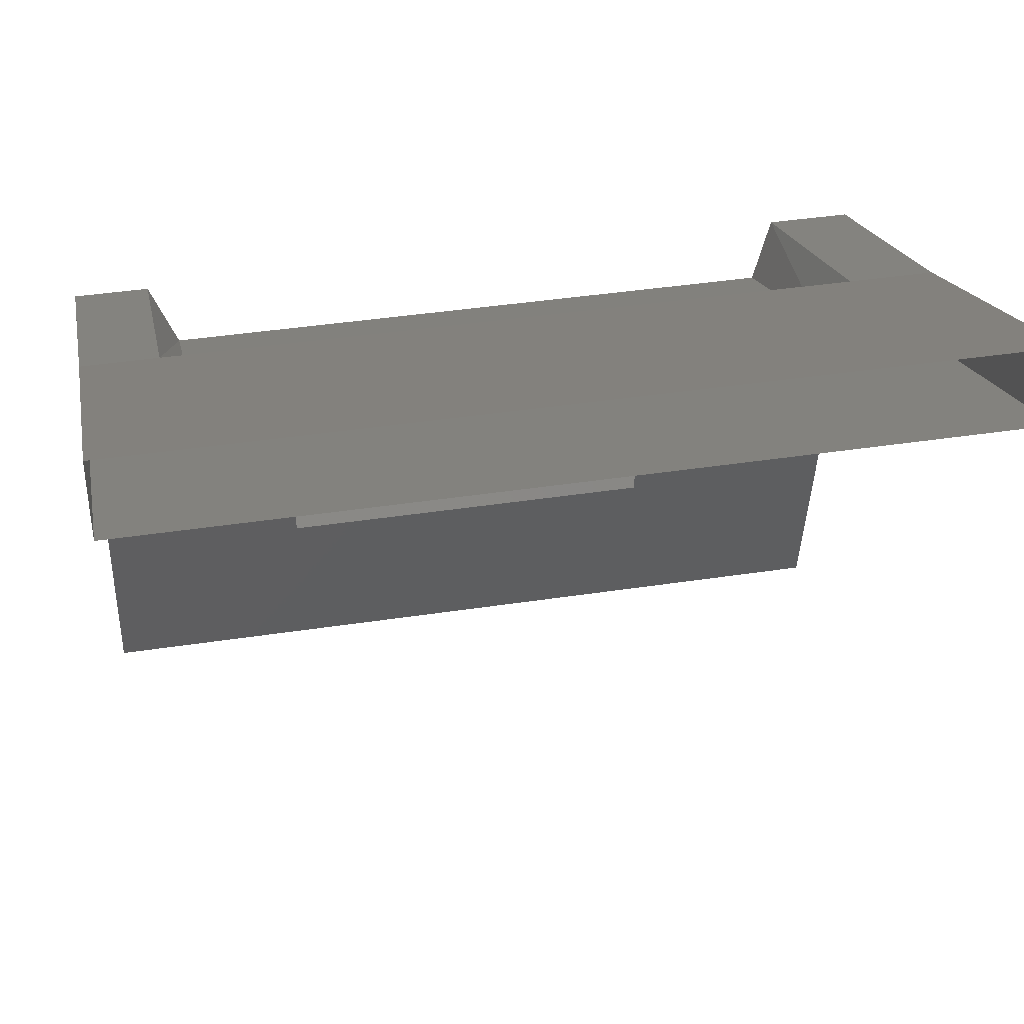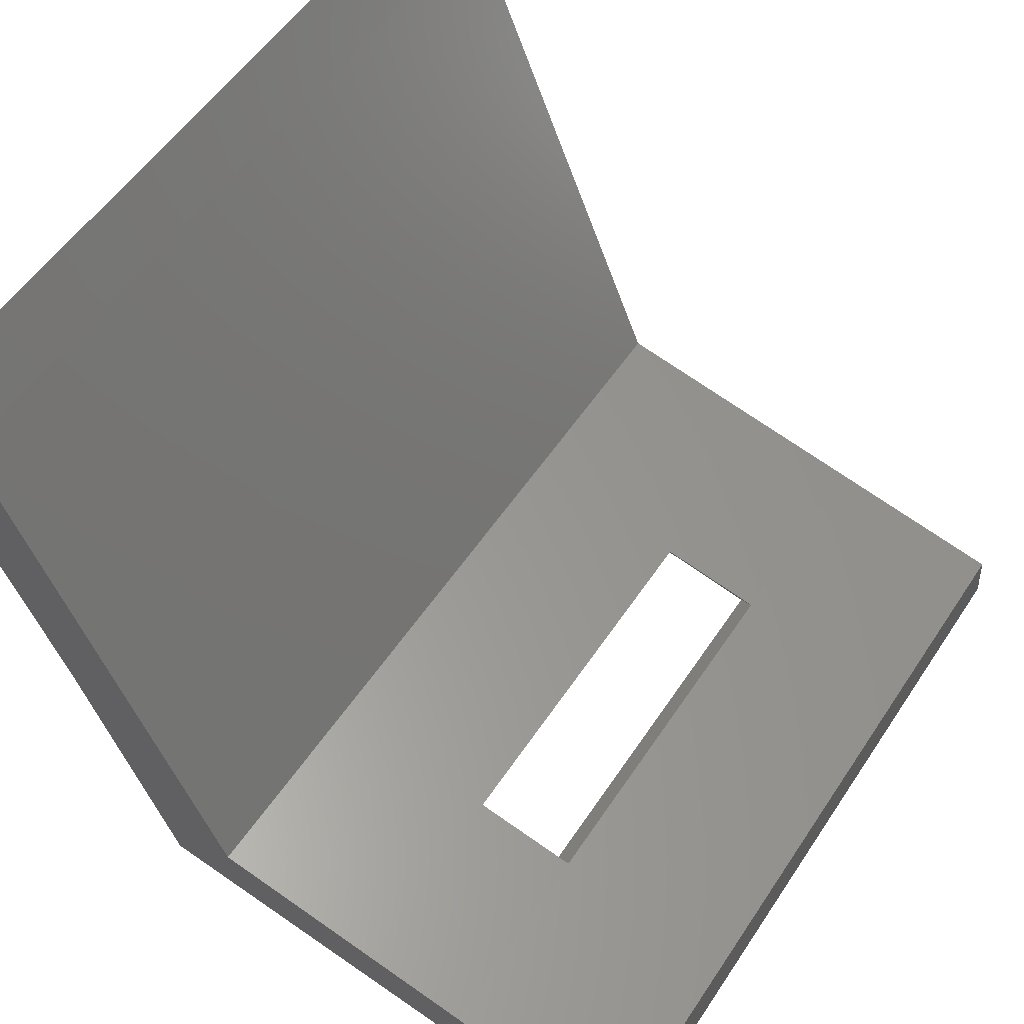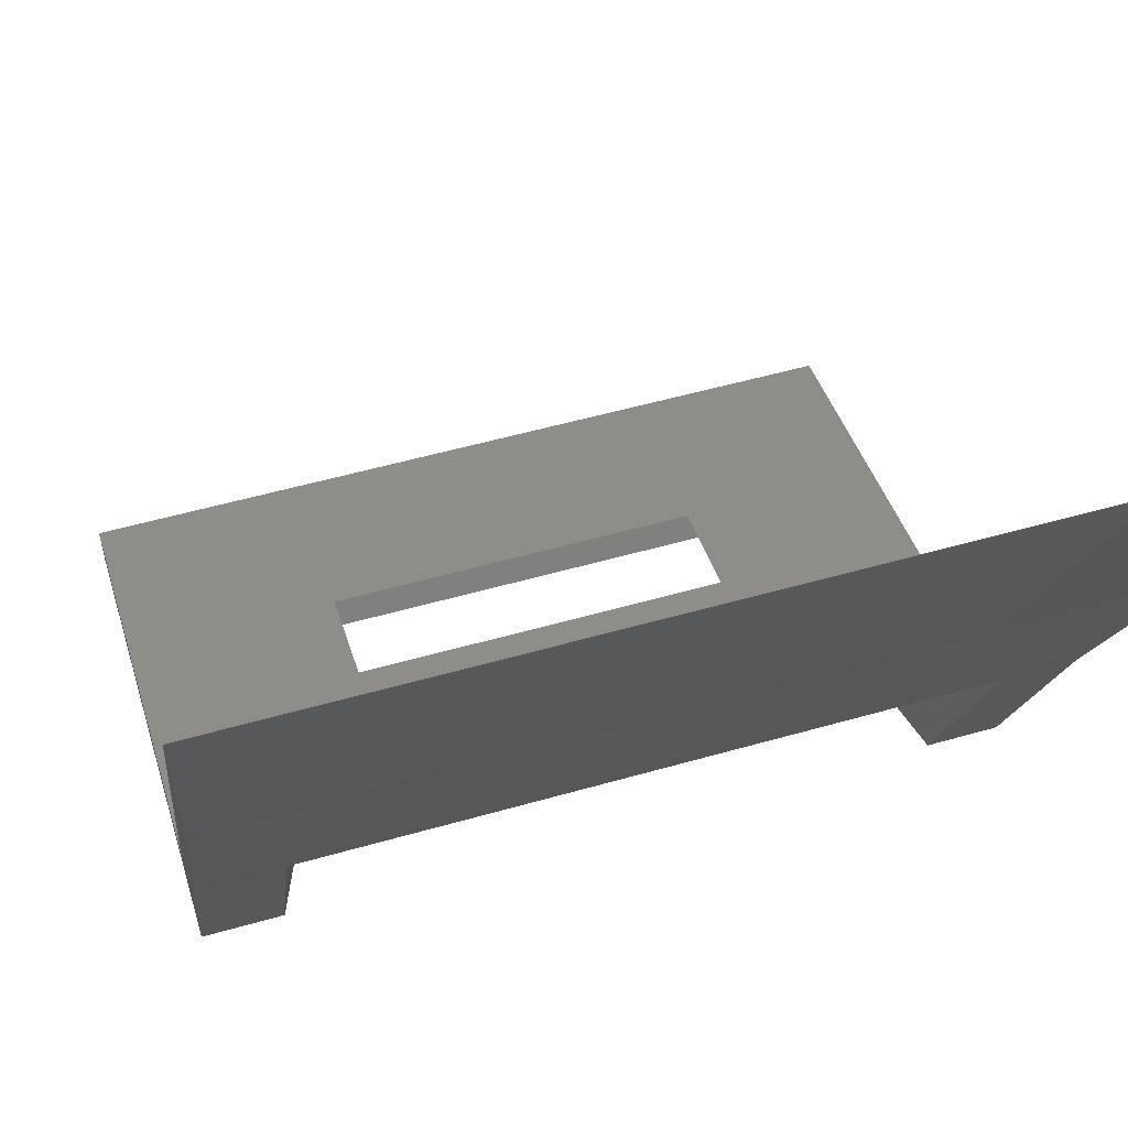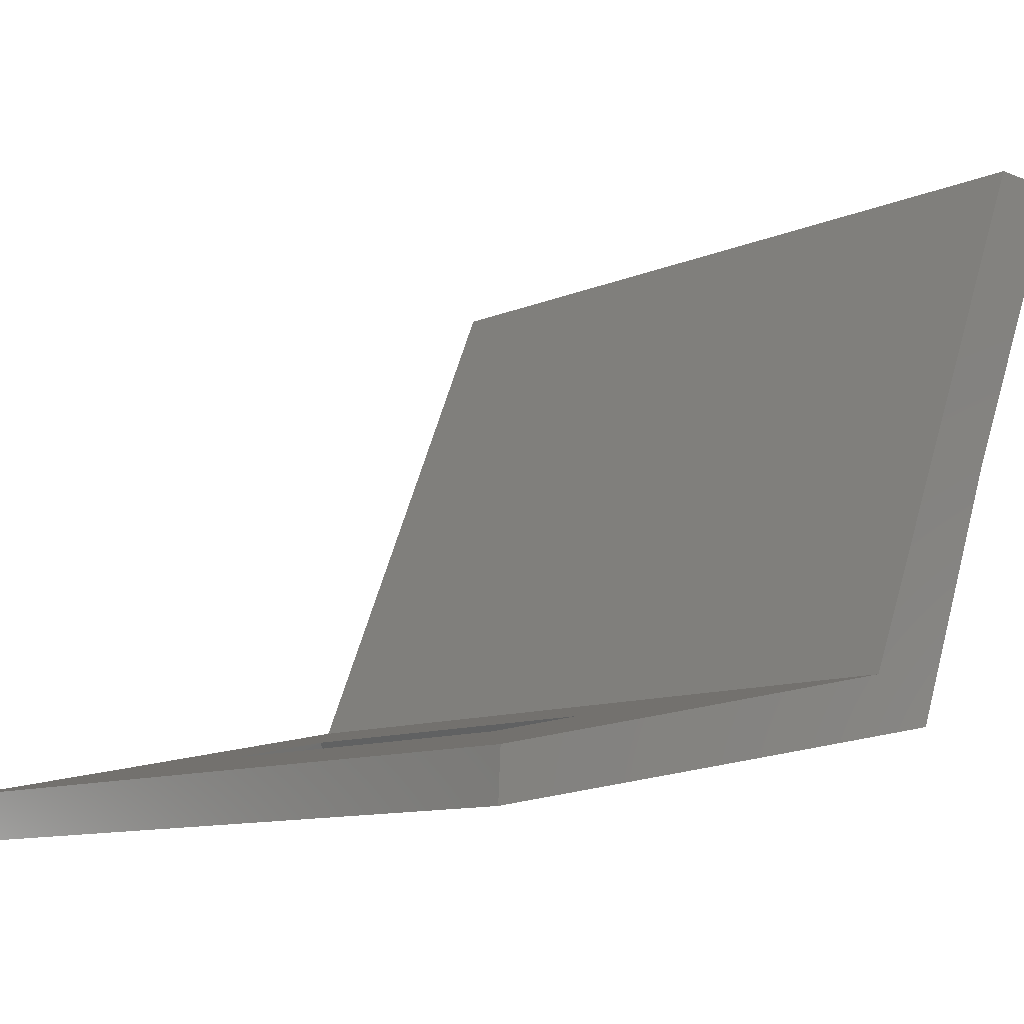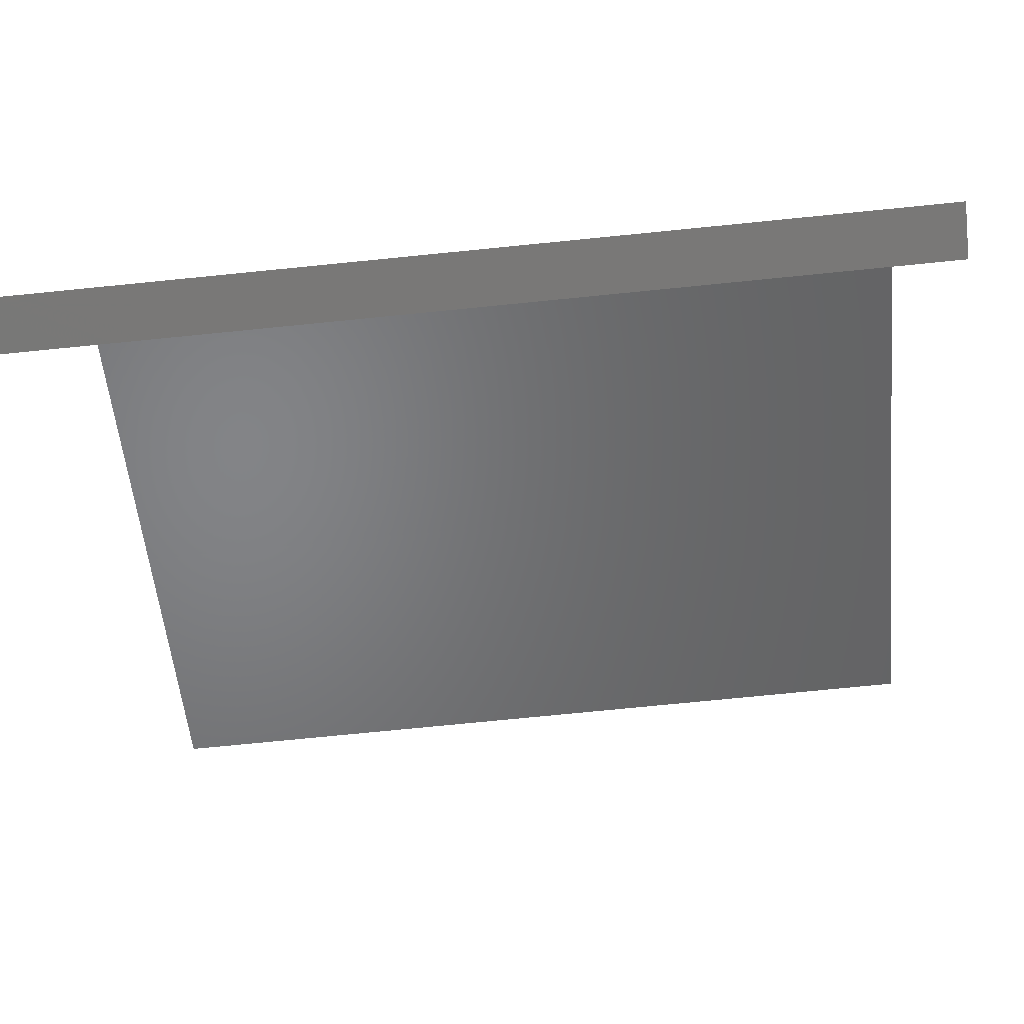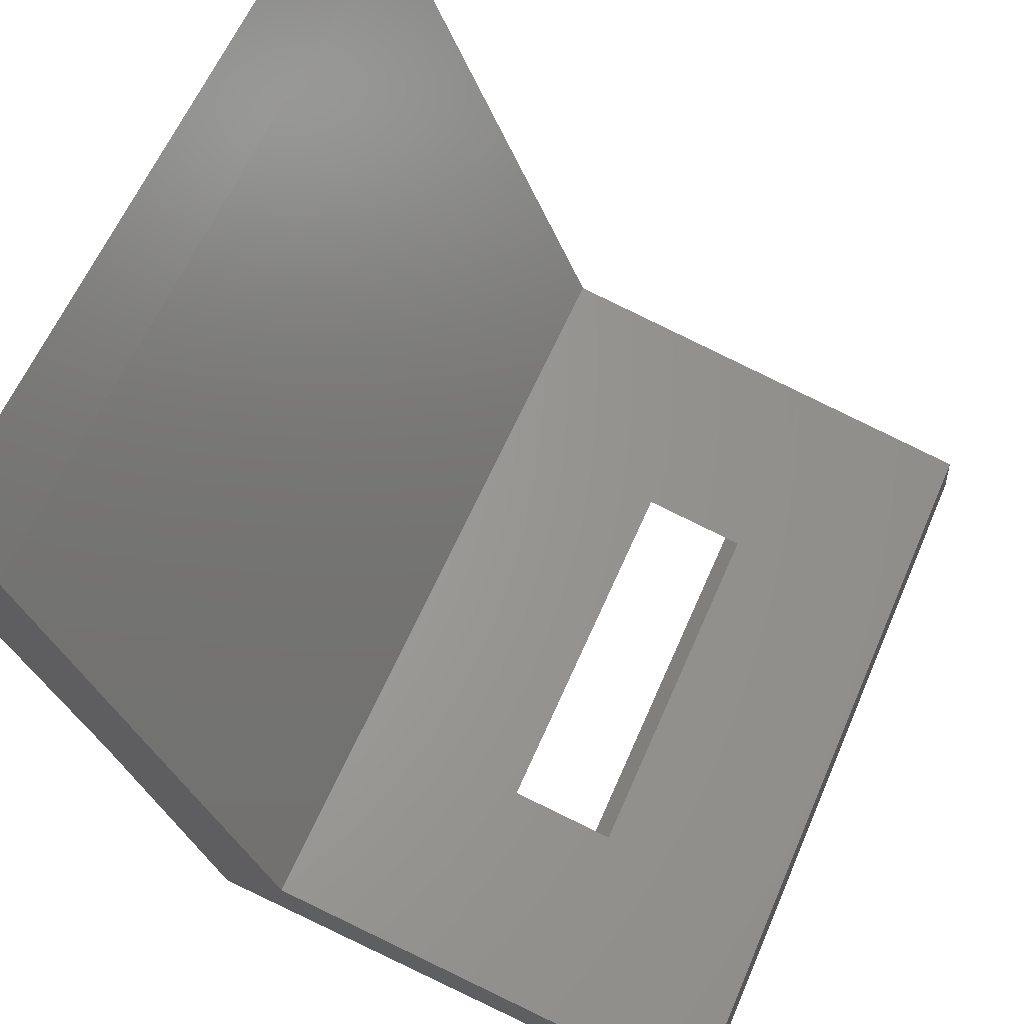
<metadata>
{"format":"stl","ext":"stl","renderer":"f3d","projection":"perspective","resolution":1024,"background":"white","views":[{"elev":39.7,"azim":-10.8,"up":"+Y"},{"elev":54.4,"azim":-57.1,"up":"+Z"},{"elev":53.9,"azim":163.1,"up":"+Z"},{"elev":-10.4,"azim":47.4,"up":"+Z"},{"elev":-74.0,"azim":-174.3,"up":"+Y"},{"elev":61.6,"azim":-66.6,"up":"+Z"}]}
</metadata>
<code>
# stl→obj: 60 verts, 116 faces
v -17.49 26.81 21.75
v -17.8 27.39 21.83
v -17.49 25.6 19.03
v -17.8 26.18 18.69
v -17.49 23.47 18.59
v -17.8 23.75 18.25
v -17.49 22.17 18.33
v -17.8 22.26 17.99
v -17.49 19.91 17.87
v -17.8 19.67 17.53
v -16.51 19.67 17.53
v -9.865 19.67 17.53
v -8.885 19.67 17.53
v -9.865 22.26 17.99
v -8.885 22.26 17.99
v -9.865 23.75 18.25
v -8.885 23.75 18.25
v -9.865 26.18 18.69
v -8.885 26.18 18.69
v -9.865 27.39 21.83
v -8.885 27.39 21.83
v -8.885 29.03 25.63
v -18.68 19.67 17.53
v -18.68 19.7 18.11
v -16.3 19.7 18.11
v -11.16 19.67 17.53
v -11.38 19.7 18.11
v -8.885 19.7 18.11
v -10.17 19.91 17.87
v -10.17 22.17 18.33
v -10.17 23.47 18.59
v -10.17 25.6 19.03
v -10.17 26.81 21.75
v -18.68 29.03 25.63
v -18.68 27.39 21.83
v -18.68 26.18 18.69
v -18.68 23.75 18.25
v -18.68 22.26 17.99
v -8.885 21.96 18.55
v -11.5 21.96 18.55
v -8.885 23.25 18.81
v -11.5 23.25 18.81
v -8.885 25.37 19.22
v -18.68 25.37 19.22
v -16.3 19.91 17.87
v -11.36 19.91 17.87
v -18.68 23.25 18.81
v -18.68 21.96 18.55
v -11.36 22.17 18.33
v -11.36 23.47 18.59
v -18.68 26.71 22.43
v -18.68 28.06 25.65
v -9.865 29.03 25.63
v -17.8 29.03 25.63
v -8.885 26.71 22.43
v -8.885 28.06 25.65
v -16.17 23.25 18.81
v -16.17 21.96 18.55
v -16.3 23.47 18.59
v -16.3 22.17 18.33
f 1 2 3
f 2 3 4
f 3 4 5
f 4 5 6
f 5 6 7
f 6 7 8
f 7 8 9
f 8 9 10
f 9 10 11
f 12 13 14
f 13 14 15
f 14 15 16
f 15 16 17
f 16 17 18
f 17 18 19
f 18 19 20
f 19 20 21
f 20 21 22
f 23 10 24
f 10 24 11
f 24 11 25
f 11 25 26
f 25 26 27
f 26 27 12
f 27 12 28
f 12 28 13
f 29 12 30
f 12 30 14
f 30 14 31
f 14 31 16
f 31 16 32
f 16 32 18
f 32 18 33
f 18 33 20
f 34 2 35
f 2 35 4
f 35 4 36
f 4 36 6
f 36 6 37
f 6 37 8
f 37 8 38
f 8 38 23
f 28 27 39
f 27 39 40
f 39 40 41
f 40 41 42
f 41 42 43
f 42 43 44
f 9 45 11
f 45 11 46
f 11 46 26
f 46 26 29
f 26 29 12
f 36 44 37
f 44 37 47
f 37 47 38
f 47 38 48
f 38 48 24
f 13 28 15
f 28 15 39
f 15 39 17
f 39 17 41
f 17 41 43
f 46 29 49
f 29 49 30
f 49 30 50
f 30 50 31
f 50 31 32
f 36 44 35
f 44 35 51
f 35 51 34
f 51 34 52
f 22 53 20
f 53 20 54
f 20 54 2
f 54 2 34
f 43 19 55
f 19 55 21
f 55 21 56
f 21 56 22
f 47 57 48
f 57 48 58
f 48 58 24
f 58 24 25
f 3 59 5
f 59 5 60
f 5 60 7
f 60 7 9
f 9 60 45
f 60 45 49
f 45 49 46
f 42 57 50
f 57 50 59
f 55 56 51
f 56 51 52
f 1 3 33
f 3 33 32
f 47 44 57
f 44 57 42
f 58 60 40
f 60 40 49
f 59 60 57
f 60 57 58
f 51 55 44
f 55 44 43
f 25 58 27
f 58 27 40
f 20 33 2
f 33 2 1
f 42 40 50
f 40 50 49
f 3 59 32
f 59 32 50
f 24 38 23
f 43 17 19
f 10 23 8

</code>
